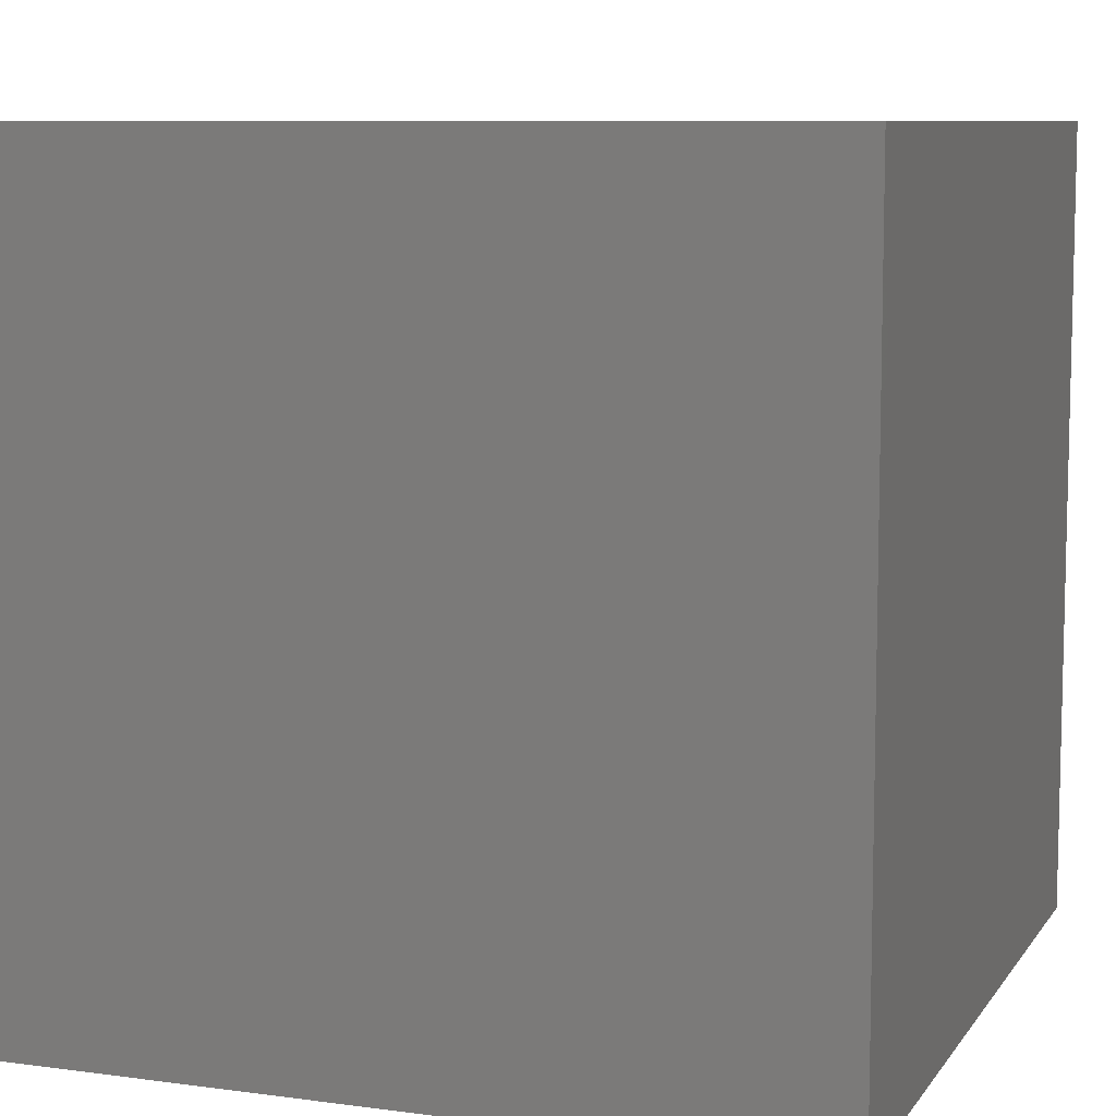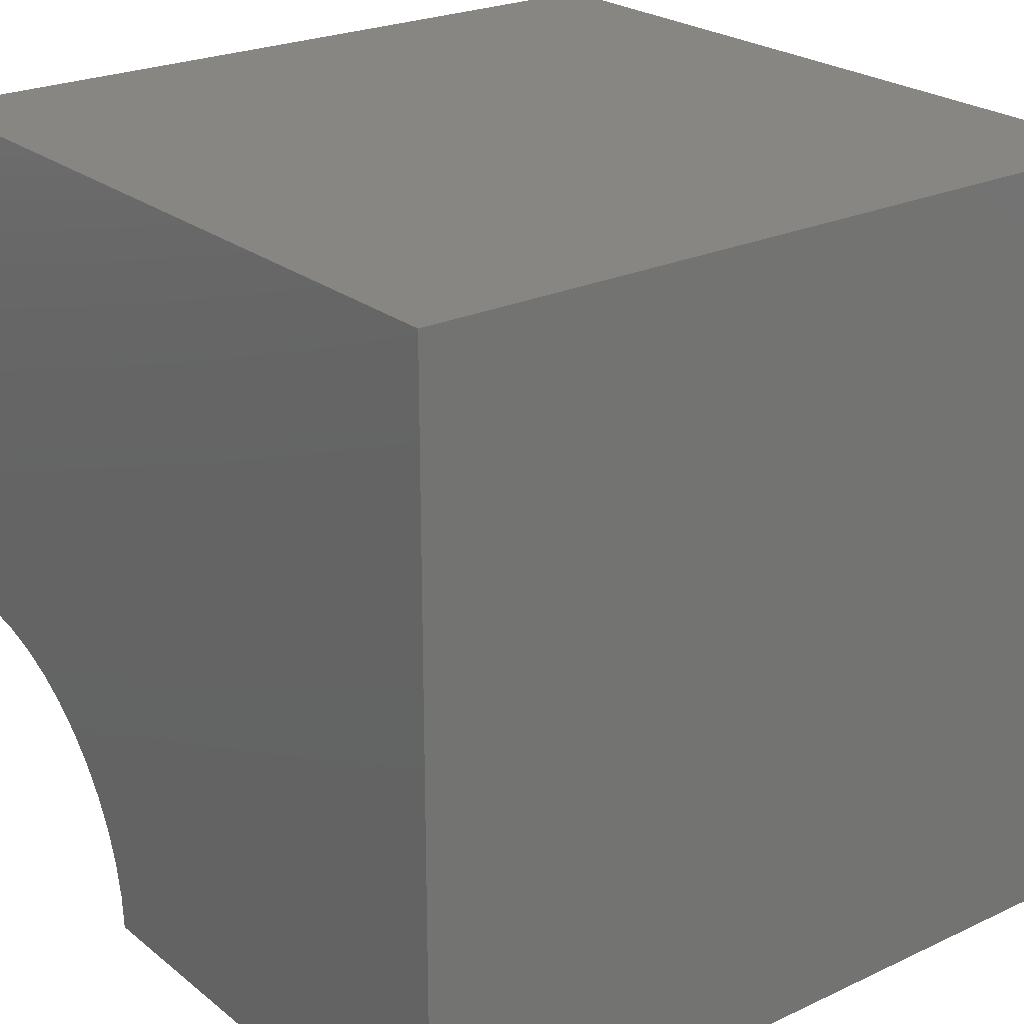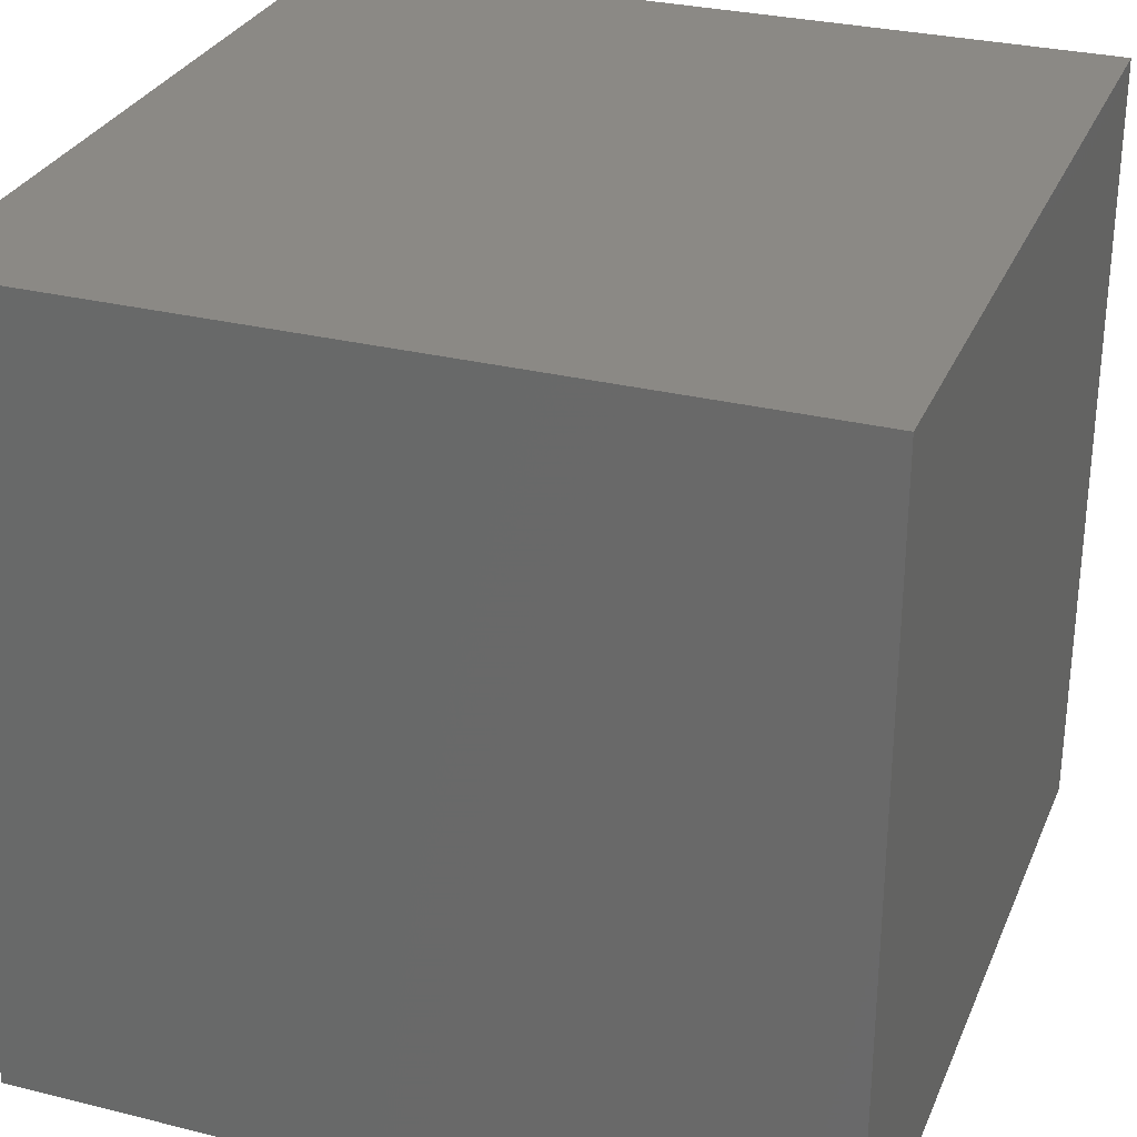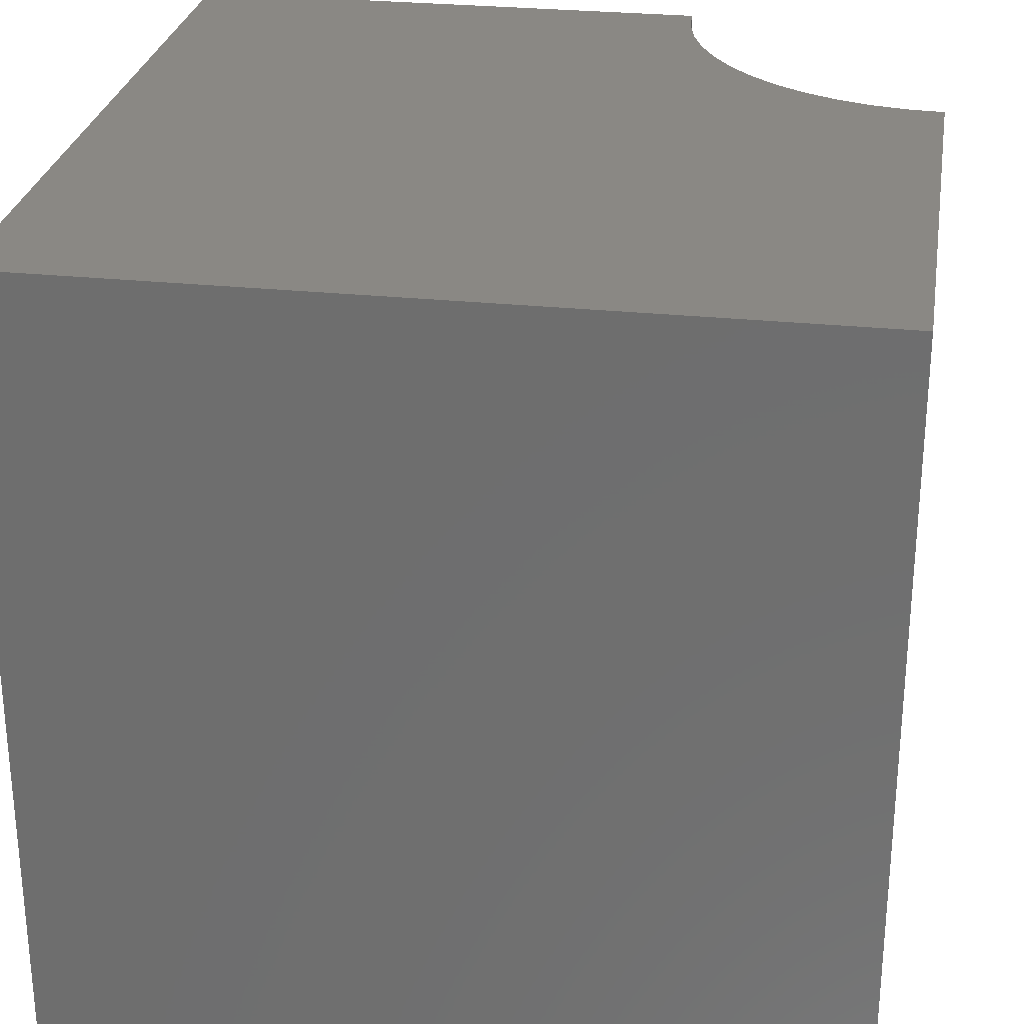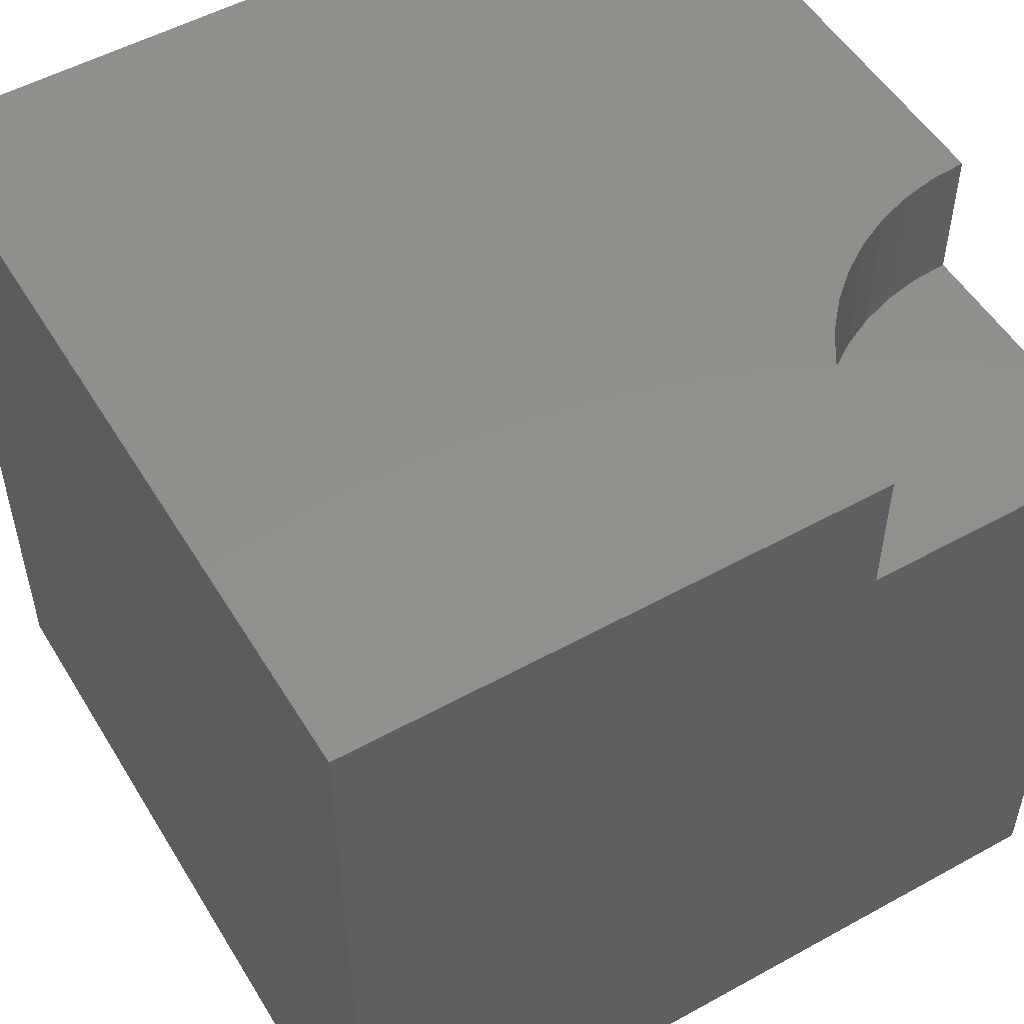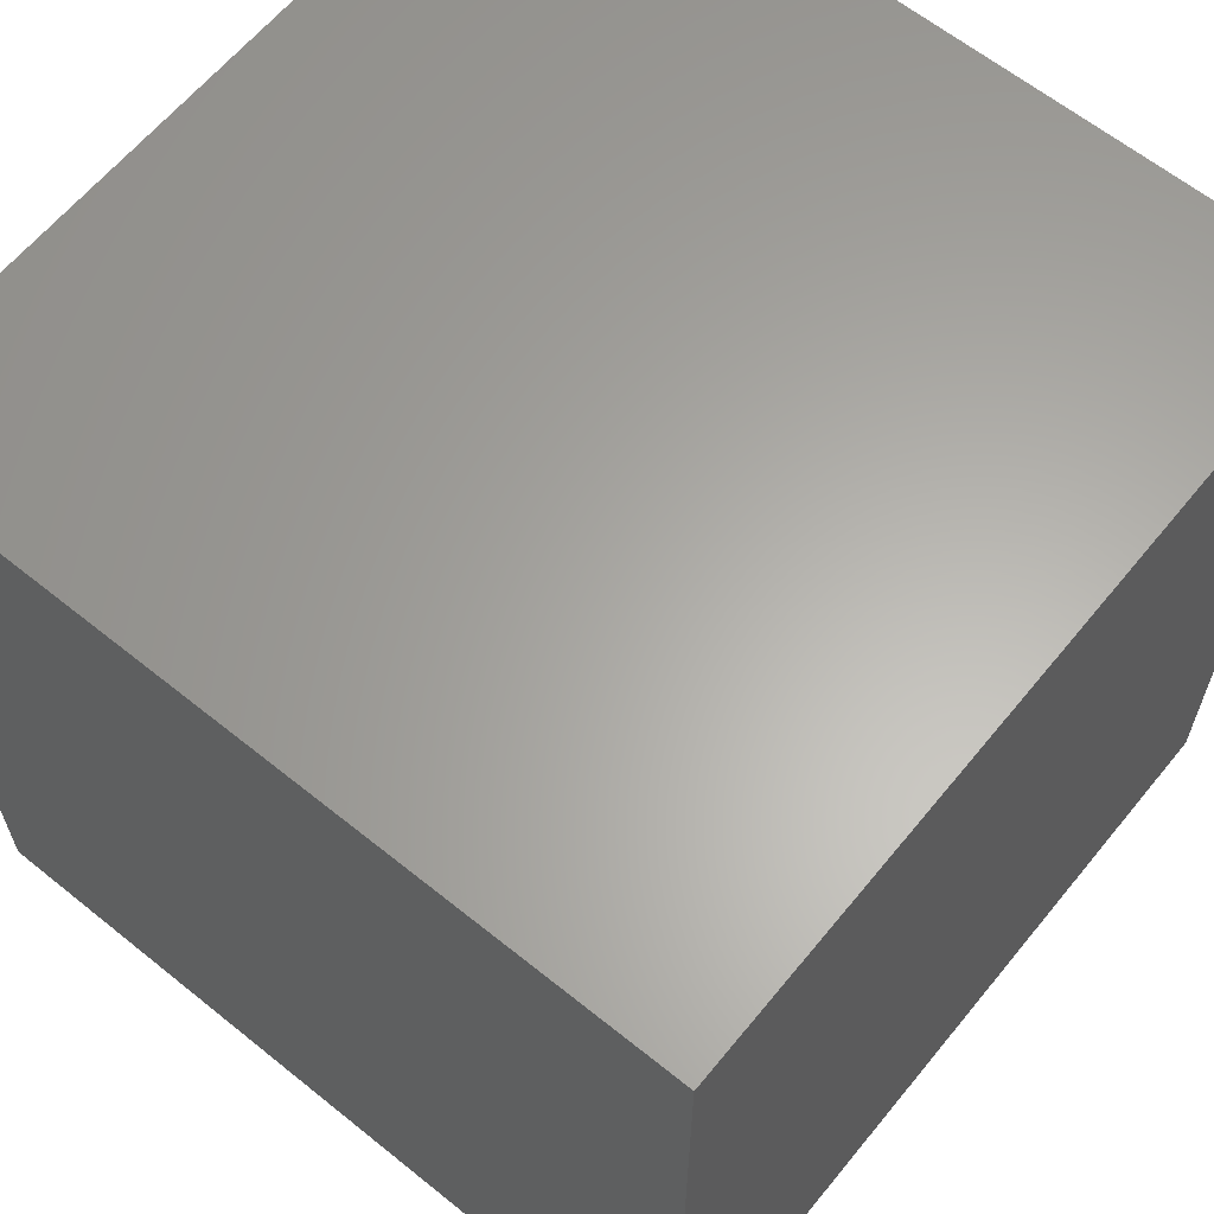
<metadata>
{"format":"stl","ext":"stl","renderer":"f3d","projection":"perspective","resolution":1024,"background":"white","views":[{"elev":8.6,"azim":110.0,"up":"+Y"},{"elev":23.9,"azim":52.2,"up":"+Y"},{"elev":29.6,"azim":110.1,"up":"+Y"},{"elev":27.6,"azim":-170.8,"up":"+Z"},{"elev":52.5,"azim":-120.7,"up":"+Z"},{"elev":62.8,"azim":129.2,"up":"+Y"}]}
</metadata>
<code>
# stl→obj: 36 verts, 64 faces
v 0 3.385 10
v 0 10 10
v 0 3.385 8.312
v 0 10 0
v 0 0 8.312
v 0 0 0
v 3.356 0.4419 10
v 3.385 0 10
v 10 0 10
v 1.693 2.932 10
v 2.061 2.686 10
v 10 10 10
v 2.394 2.394 10
v 2.686 2.061 10
v 2.932 1.693 10
v 3.128 1.295 10
v 3.27 0.8762 10
v 2.073e-16 3.385 10
v 0.4419 3.356 10
v 0.8762 3.27 10
v 1.295 3.128 10
v 10 10 0
v 10 0 0
v 3.385 0 8.312
v 3.356 0.4419 8.312
v 3.27 0.8762 8.312
v 3.128 1.295 8.312
v 2.932 1.693 8.312
v 2.686 2.061 8.312
v 2.394 2.394 8.312
v 2.061 2.686 8.312
v 1.693 2.932 8.312
v 1.295 3.128 8.312
v 0.8762 3.27 8.312
v 0.4419 3.356 8.312
v 2.073e-16 3.385 8.312
f 1 2 3
f 3 2 4
f 3 4 5
f 5 4 6
f 7 8 9
f 10 11 12
f 12 11 13
f 12 13 14
f 14 15 12
f 12 15 16
f 12 16 9
f 9 16 17
f 9 17 7
f 18 19 2
f 2 19 20
f 2 20 12
f 12 20 21
f 12 21 10
f 22 12 23
f 23 12 9
f 4 22 6
f 6 22 23
f 12 22 2
f 2 22 4
f 5 6 24
f 24 6 23
f 24 23 8
f 8 23 9
f 24 8 7
f 24 7 25
f 25 7 17
f 25 17 26
f 26 17 16
f 26 16 27
f 27 16 15
f 27 15 28
f 28 15 14
f 28 14 29
f 29 14 13
f 29 13 30
f 30 13 11
f 30 11 31
f 31 11 10
f 31 10 32
f 32 10 21
f 32 21 33
f 33 21 20
f 33 20 34
f 34 20 19
f 34 19 35
f 35 19 18
f 35 18 36
f 5 24 25
f 28 29 5
f 5 29 30
f 25 26 5
f 5 26 27
f 5 27 28
f 30 31 5
f 5 31 32
f 5 32 33
f 33 34 5
f 5 34 35
f 5 35 36

</code>
